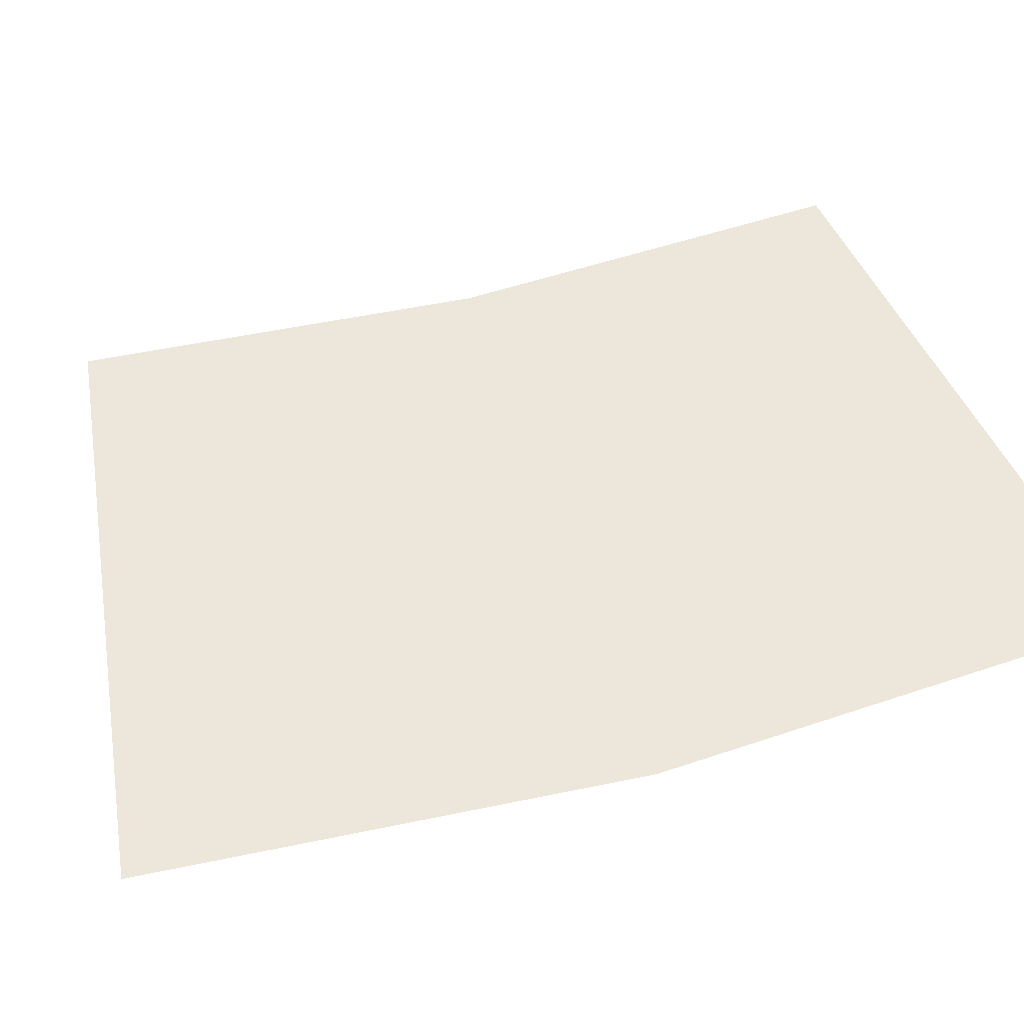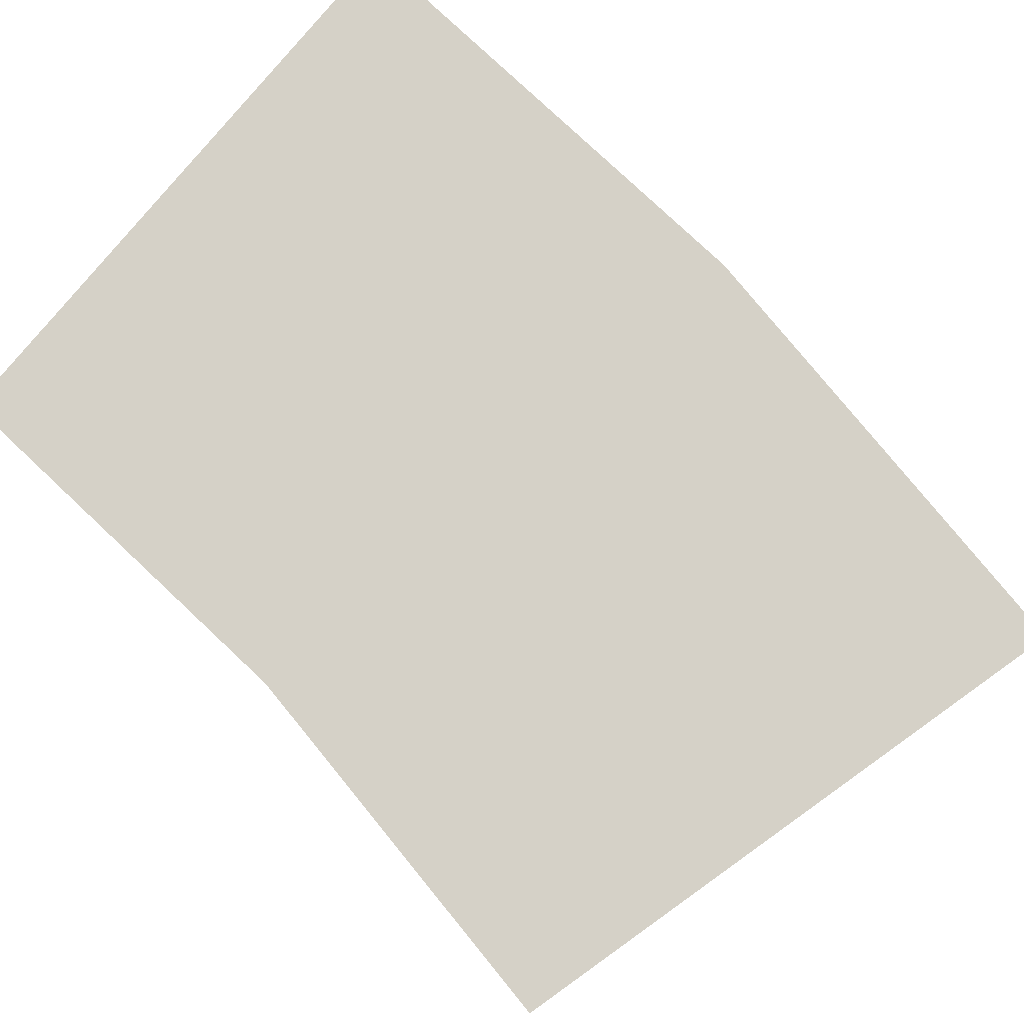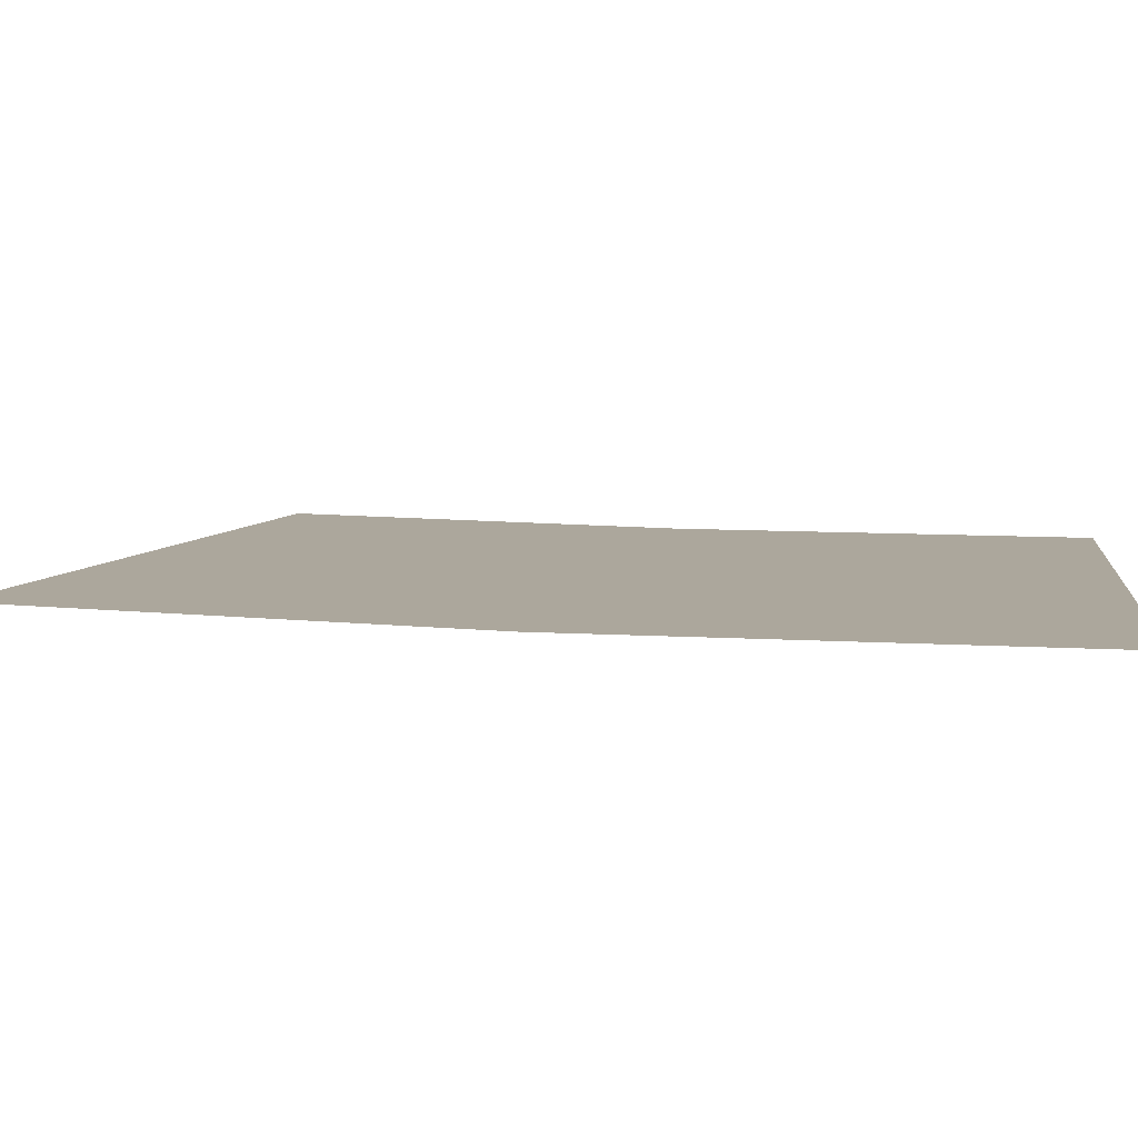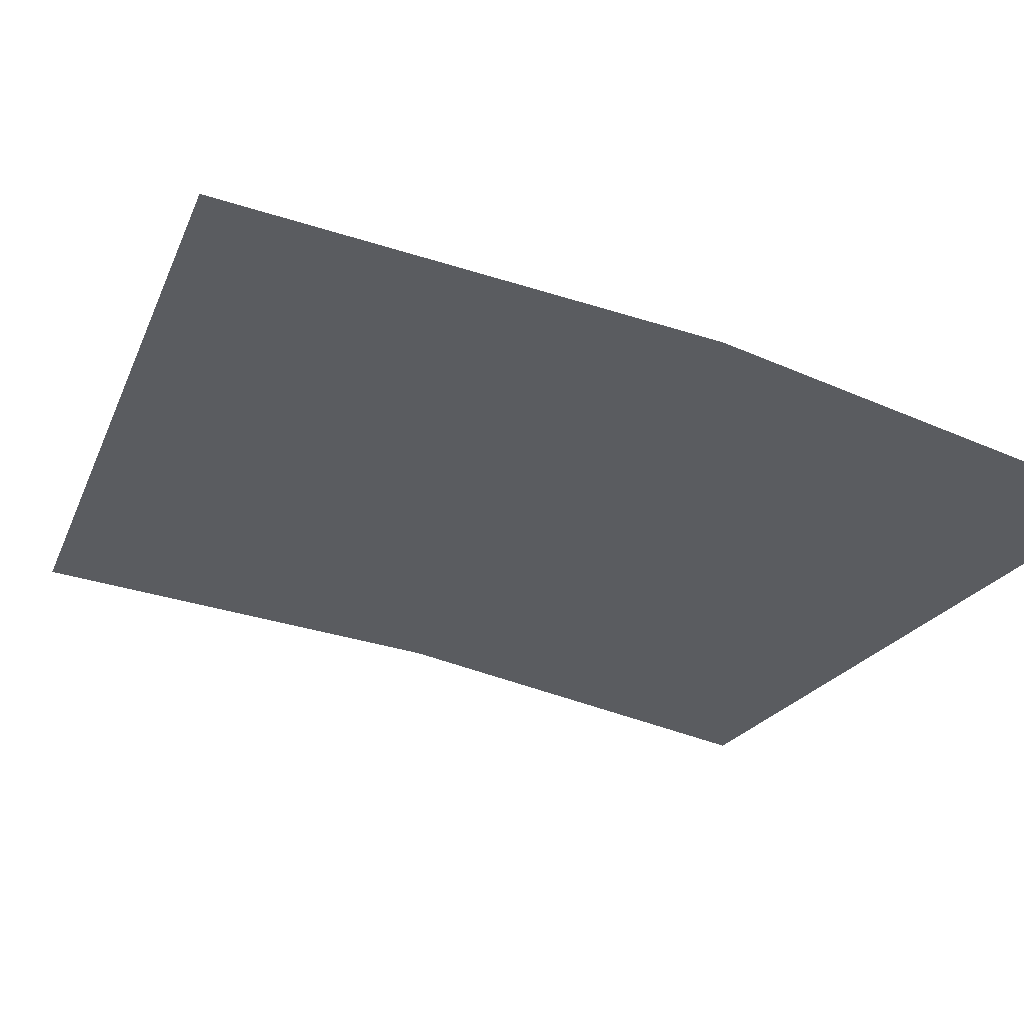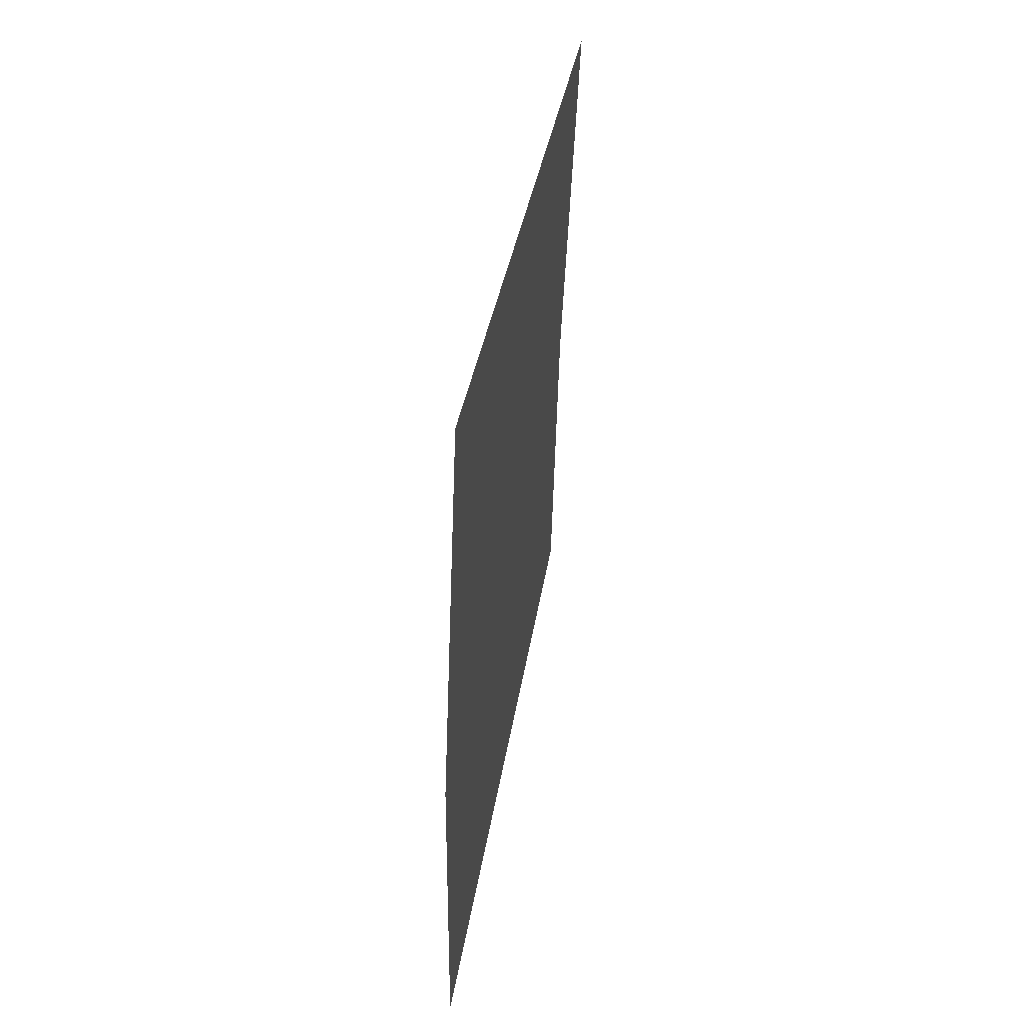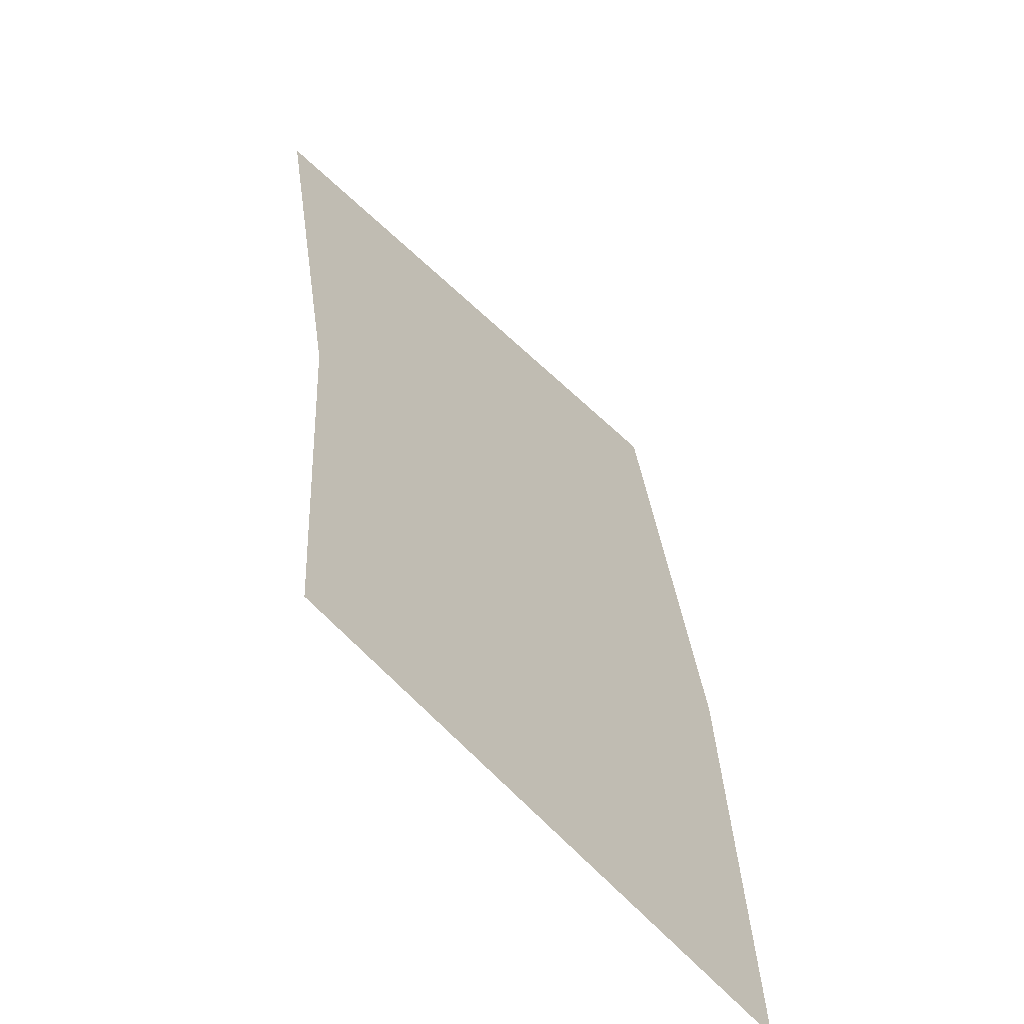
<metadata>
{"format":"obj","ext":"obj","renderer":"f3d","projection":"perspective","resolution":1024,"background":"white","views":[{"elev":51.5,"azim":65.9,"up":"+Y"},{"elev":79.3,"azim":-50.5,"up":"+Y"},{"elev":8.4,"azim":96.0,"up":"+Y"},{"elev":-33.7,"azim":54.7,"up":"+Y"},{"elev":57.1,"azim":101.1,"up":"+Z"},{"elev":-60.4,"azim":-49.3,"up":"+Z"}]}
</metadata>
<code>
v 0.25 0 0
v 0.3 0 0
v 0.2974 0 0.03915
v 0.2478 0 0.03263
v 0.2478 0 0.03263
v 0.2974 0 0.03915
v 0.2898 0 0.07764
v 0.2415 0 0.0647
g mesh1872
f 1 2 3
f 3 4 1
f 5 6 7
f 7 8 5

</code>
